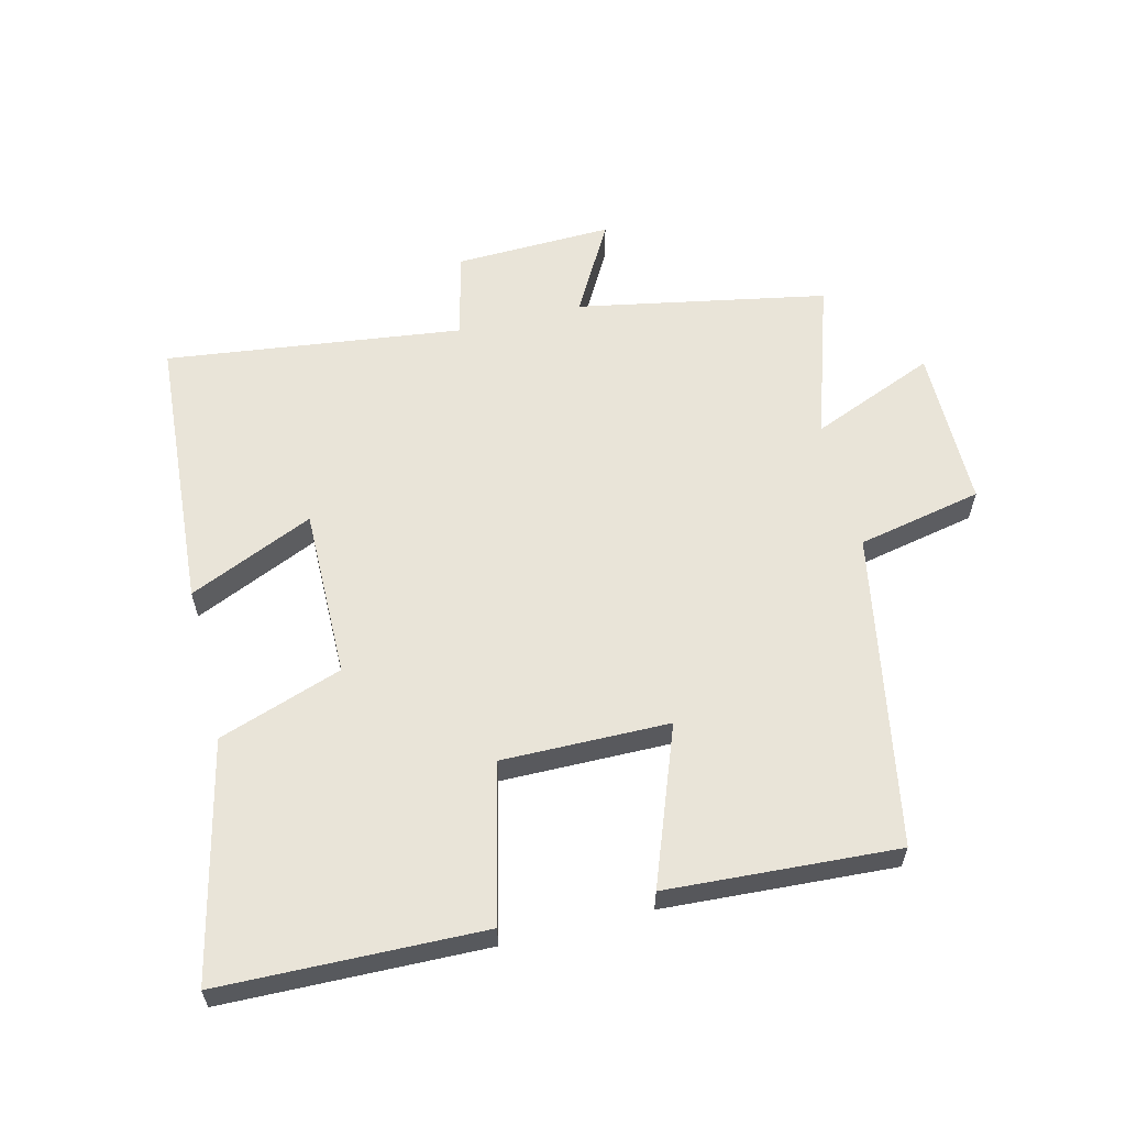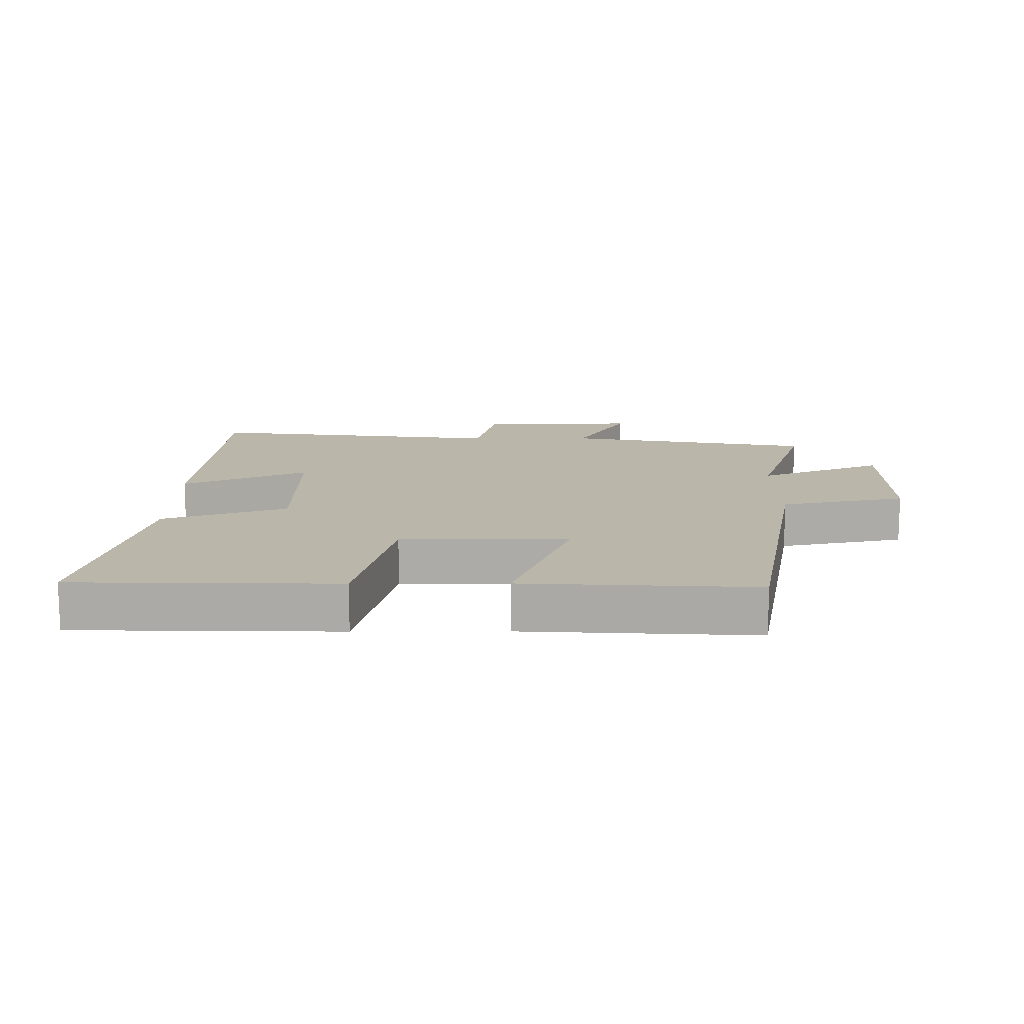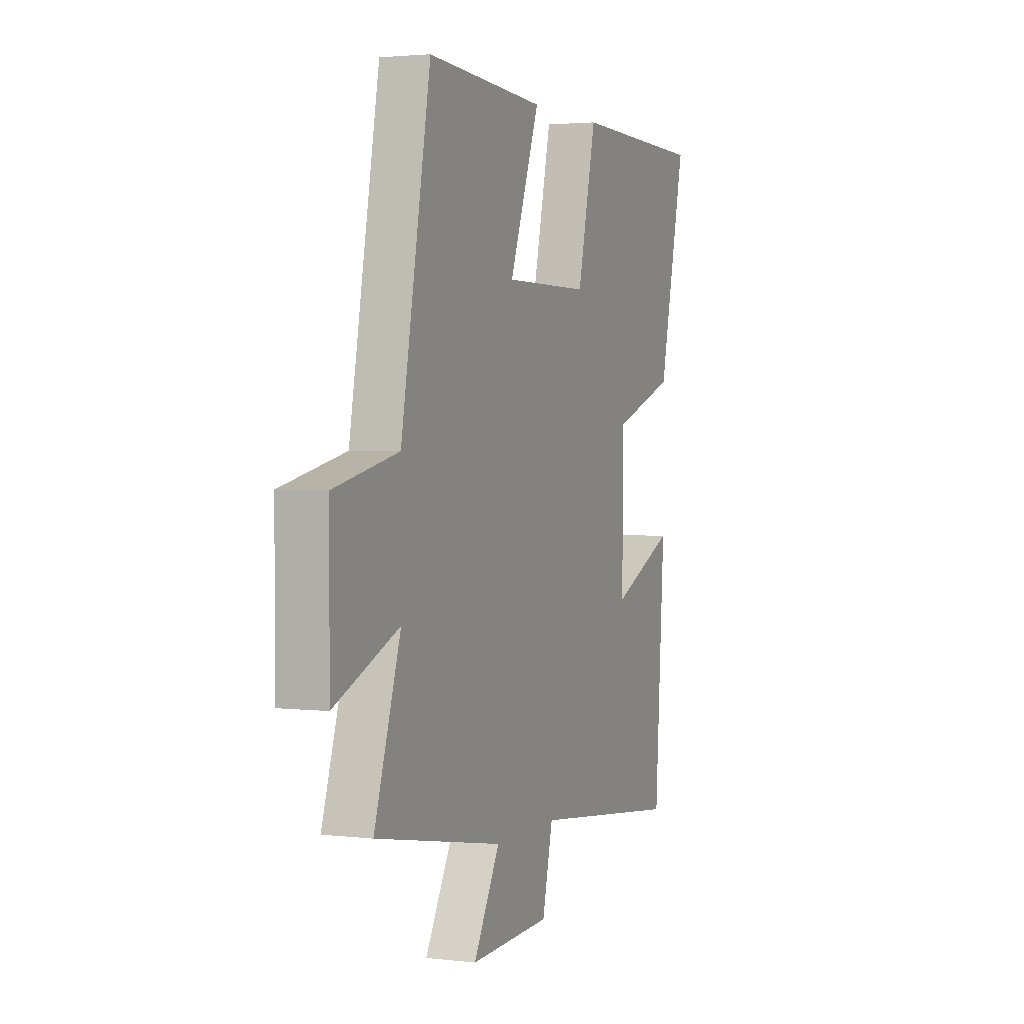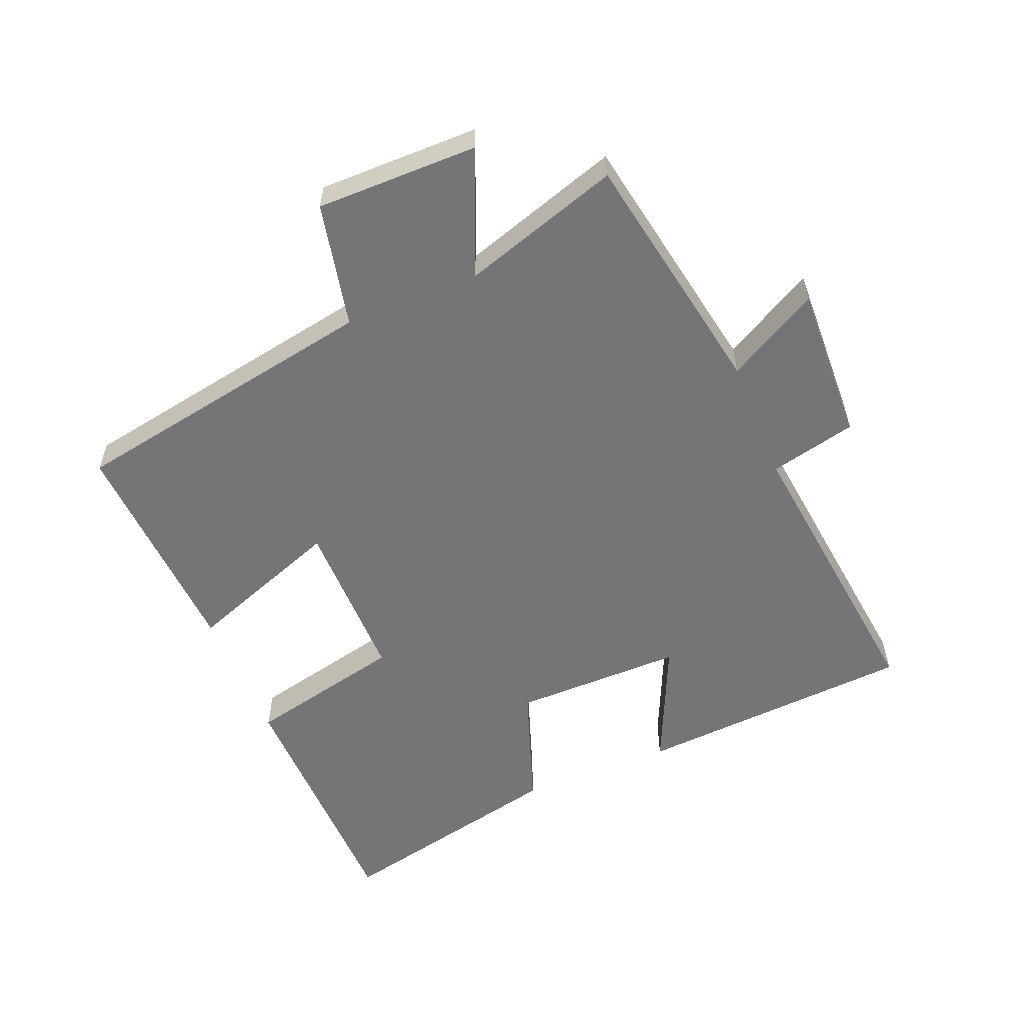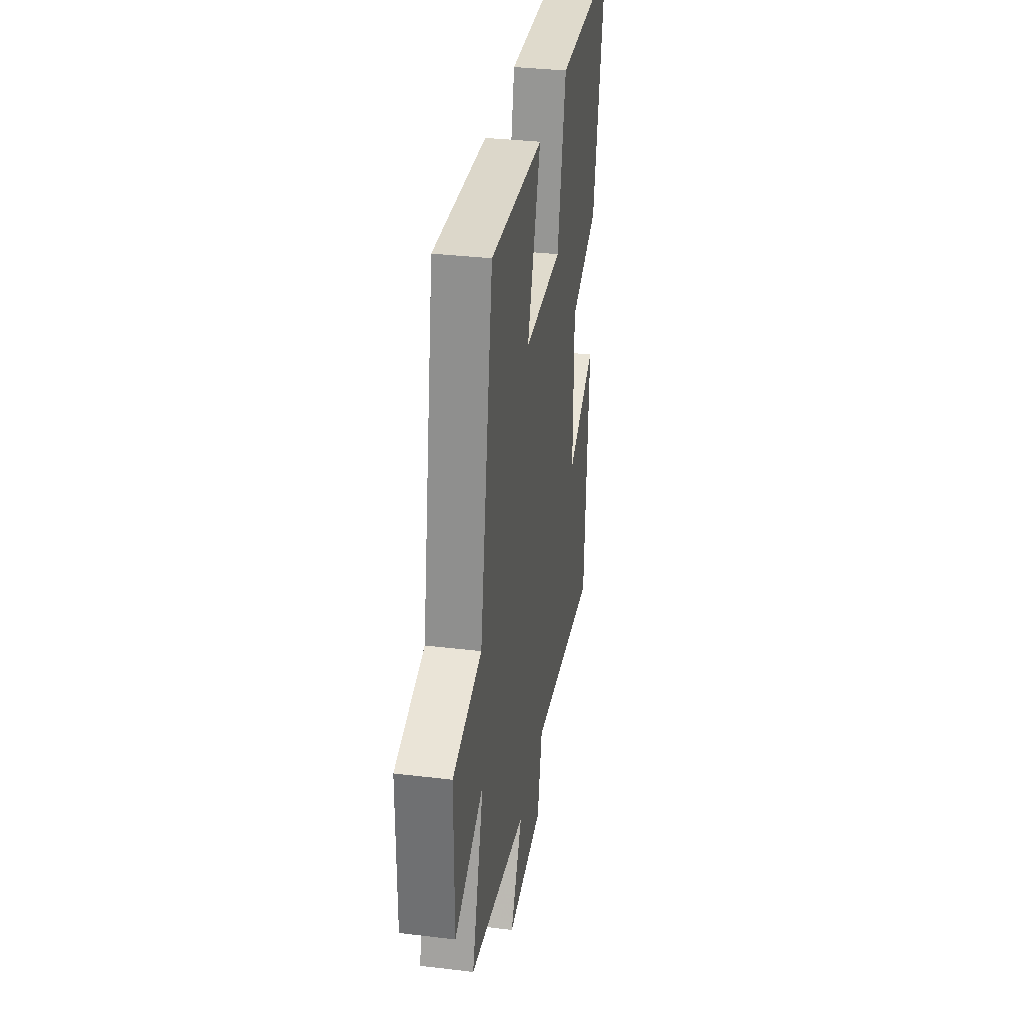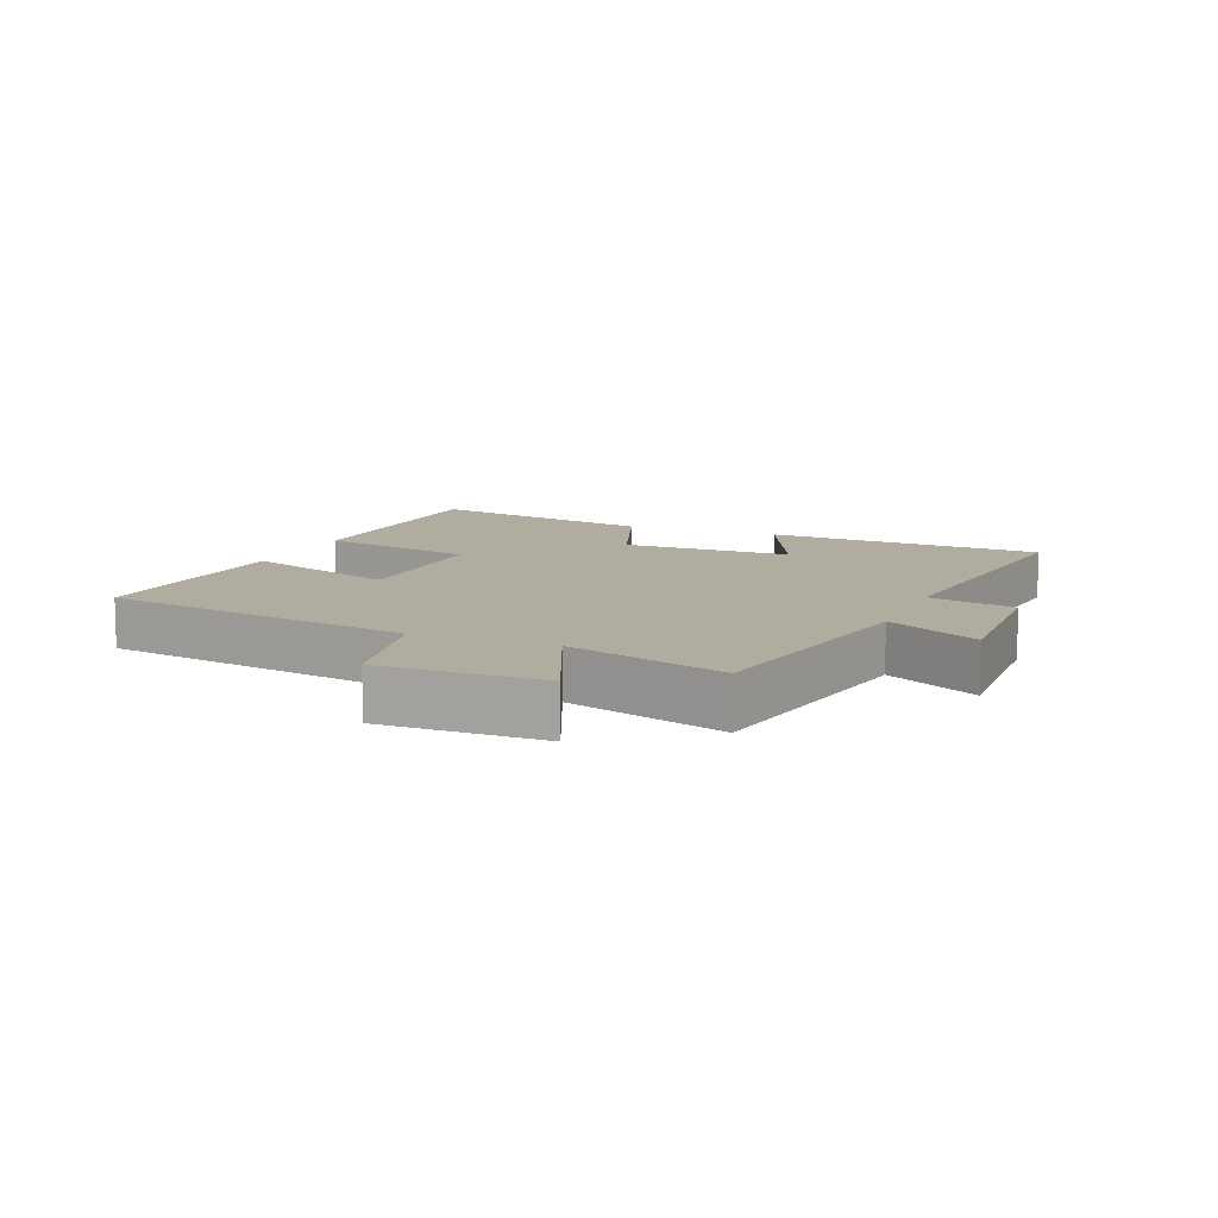
<metadata>
{"format":"obj","ext":"obj","renderer":"f3d","projection":"perspective","resolution":1024,"background":"white","views":[{"elev":59.8,"azim":-13.8,"up":"+Y"},{"elev":13.8,"azim":-0.3,"up":"+Y"},{"elev":2.6,"azim":112.1,"up":"+Z"},{"elev":-56.6,"azim":112.1,"up":"+Y"},{"elev":33.7,"azim":99.3,"up":"+Z"},{"elev":10.0,"azim":112.1,"up":"+Y"}]}
</metadata>
<code>
v 0.41 0.07 0.521
v 0.5 0.07 0.032
v 0.695 0.07 -0.009
v 0.695 0.07 -0.261
v 0.5 0.07 -0.18
v 0.58 0.07 -0.427
v 0.191 0.07 -0.5
v 0.271 0.07 -0.643
v 0.025 0.07 -0.635
v -0.007 0.07 -0.5
v -0.47 0.07 -0.557
v -0.5 0.07 -0.122
v -0.305 0.07 -0.209
v -0.307 0.07 0.057
v -0.5 0.07 0.124
v -0.583 0.07 0.491
v -0.175 0.07 0.5
v -0.118 0.07 0.254
v 0.142 0.07 0.256
v 0.051 0.07 0.5
v 0.41 0 0.521
v 0.5 0 0.032
v 0.695 0 -0.009
v 0.695 0 -0.261
v 0.5 0 -0.18
v 0.58 0 -0.427
v 0.191 0 -0.5
v 0.271 0 -0.643
v 0.025 0 -0.635
v -0.007 0 -0.5
v -0.47 0 -0.557
v -0.5 0 -0.122
v -0.305 0 -0.209
v -0.307 0 0.057
v -0.5 0 0.124
v -0.583 0 0.491
v -0.175 0 0.5
v -0.118 0 0.254
v 0.142 0 0.256
v 0.051 0 0.5
f 19 20 1 2
f 18 19 2
f 15 16 17 18
f 14 15 18 2
f 13 14 2 3
f 10 11 12 13
f 10 13 3
f 7 8 9 10
f 5 6 7 10
f 5 10 3
f 3 4 5
f 22 21 40 39
f 22 39 38
f 38 37 36 35
f 22 38 35 34
f 23 22 34 33
f 33 32 31 30
f 23 33 30
f 30 29 28 27
f 30 27 26 25
f 23 30 25
f 25 24 23
f 1 21 22 2
f 2 22 23 3
f 3 23 24 4
f 4 24 25 5
f 5 25 26 6
f 6 26 27 7
f 7 27 28 8
f 8 28 29 9
f 9 29 30 10
f 10 30 31 11
f 11 31 32 12
f 12 32 33 13
f 13 33 34 14
f 14 34 35 15
f 15 35 36 16
f 16 36 37 17
f 17 37 38 18
f 18 38 39 19
f 19 39 40 20
f 20 40 21 1

</code>
